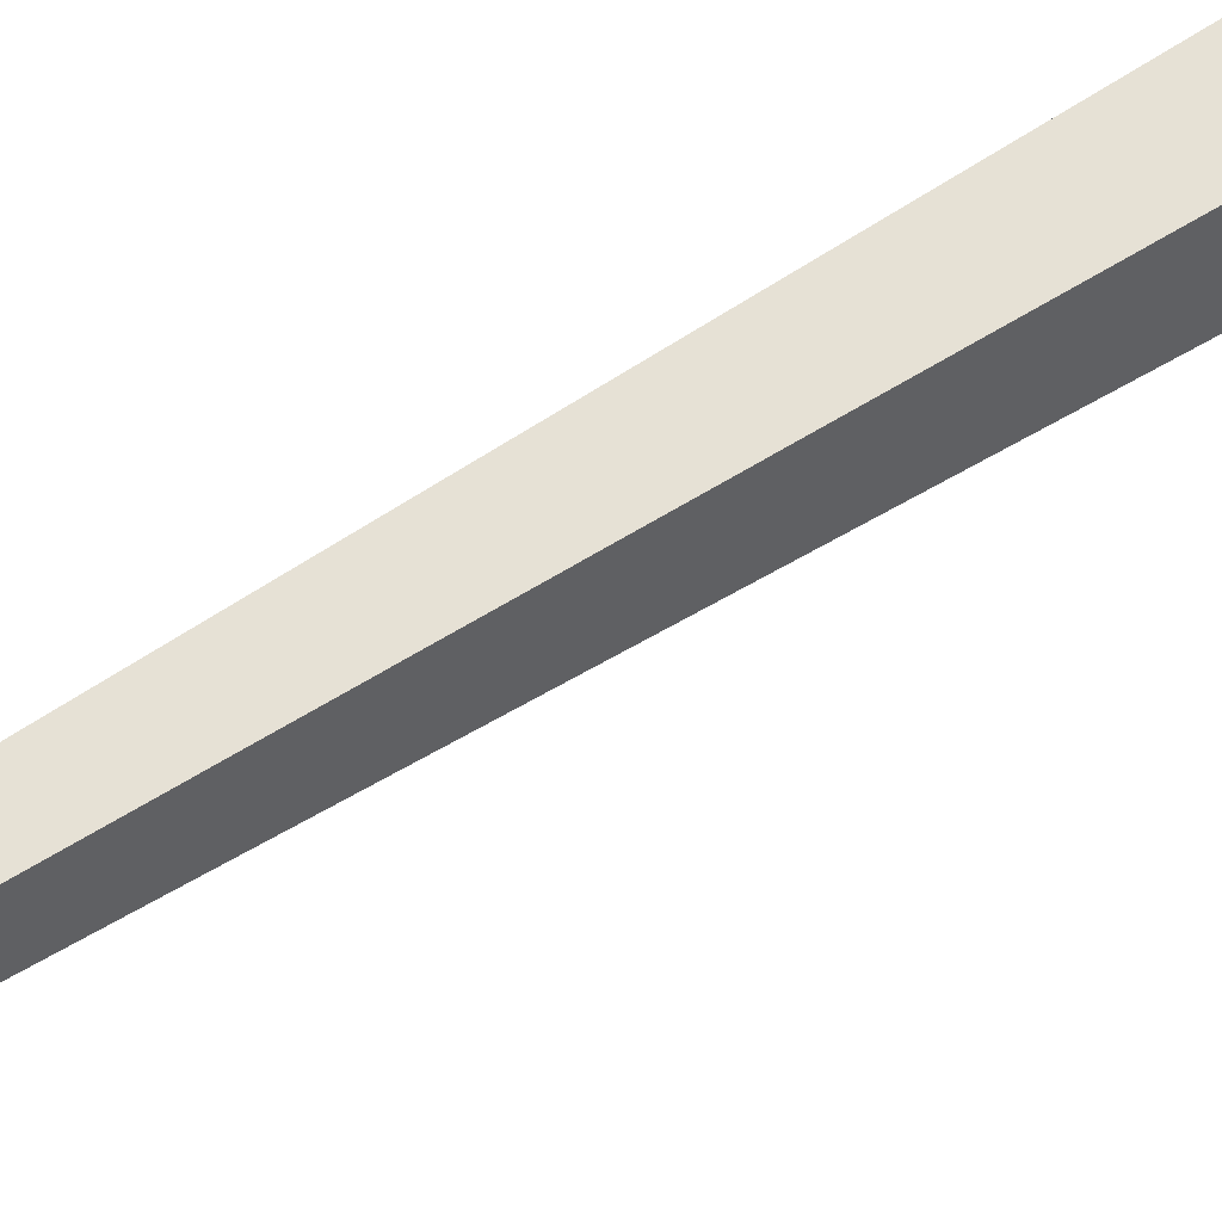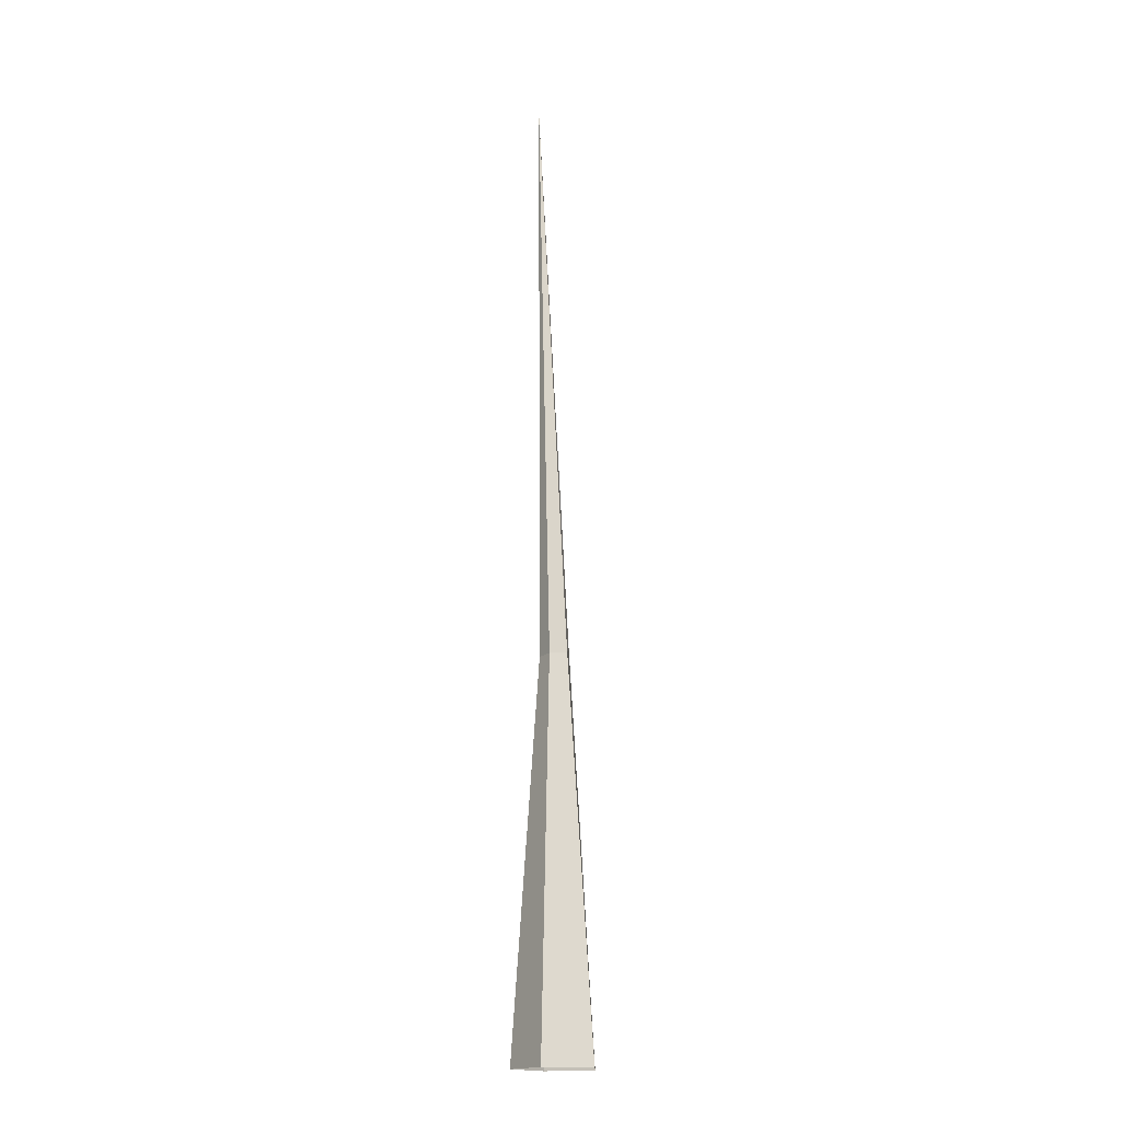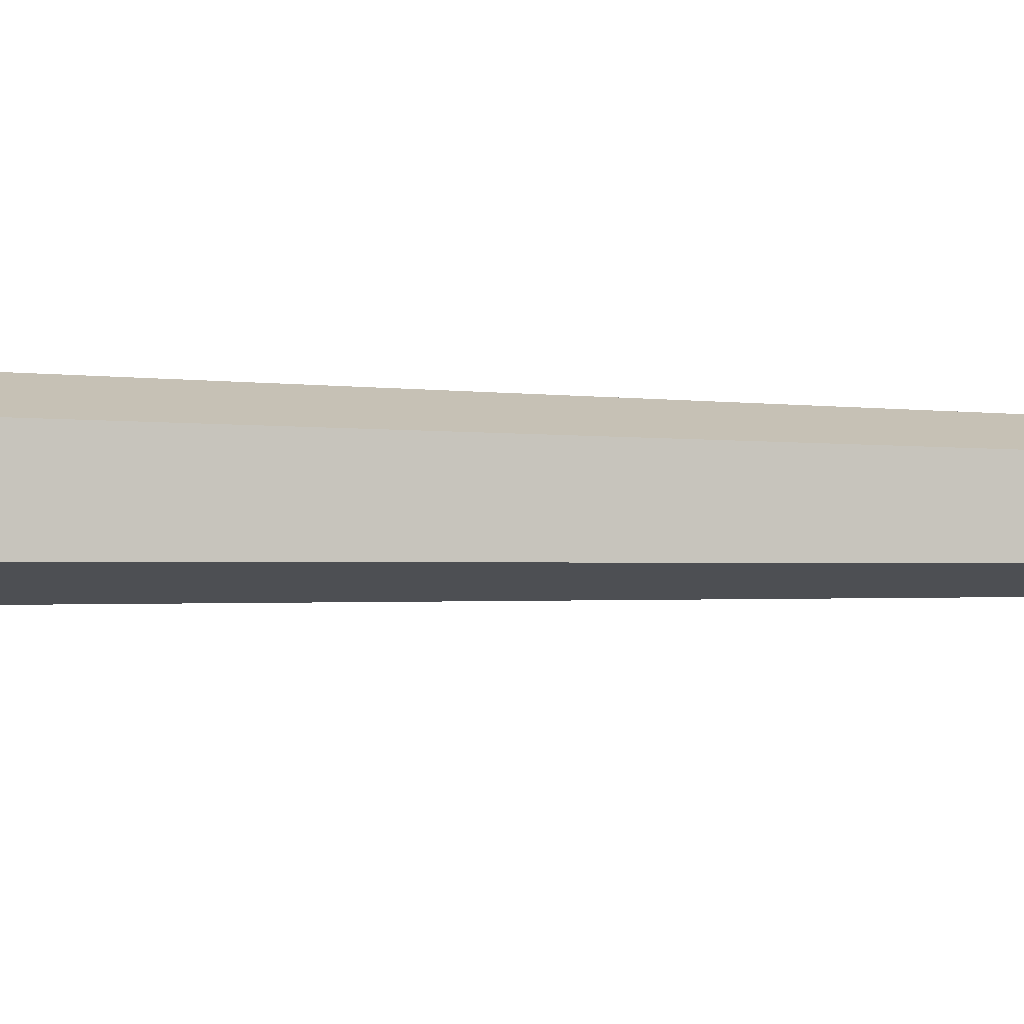
<metadata>
{"format":"obj","ext":"obj","renderer":"f3d","projection":"perspective","resolution":1024,"background":"white","views":[{"elev":62.0,"azim":-125.5,"up":"+Z"},{"elev":-17.5,"azim":127.4,"up":"+Y"},{"elev":20.3,"azim":89.8,"up":"+Z"}]}
</metadata>
<code>
g Random_Tree_m_06_Collider
v 0 0 -0.3352
v -0.3188 0 -0.1036
v -0.197 0 0.2712
v 0.197 0 0.2712
v 0.3188 0 -0.1036
v 0.02418 3.042 -0.1144
v -0.0819 3.095 -0.0492
v -0.05275 3.043 0.09762
v 0.0858 3.028 0.1021
v 0.1333 3.028 -0.02899
v 0.2482 7.583 0.001275
f 1 6 10 5
f 4 9 8 3
f 5 10 9 4
f 3 8 7 2
f 6 11 10
f 9 11 8
f 10 11 9
f 7 11 6
f 8 11 7
f 2 7 6 1

</code>
